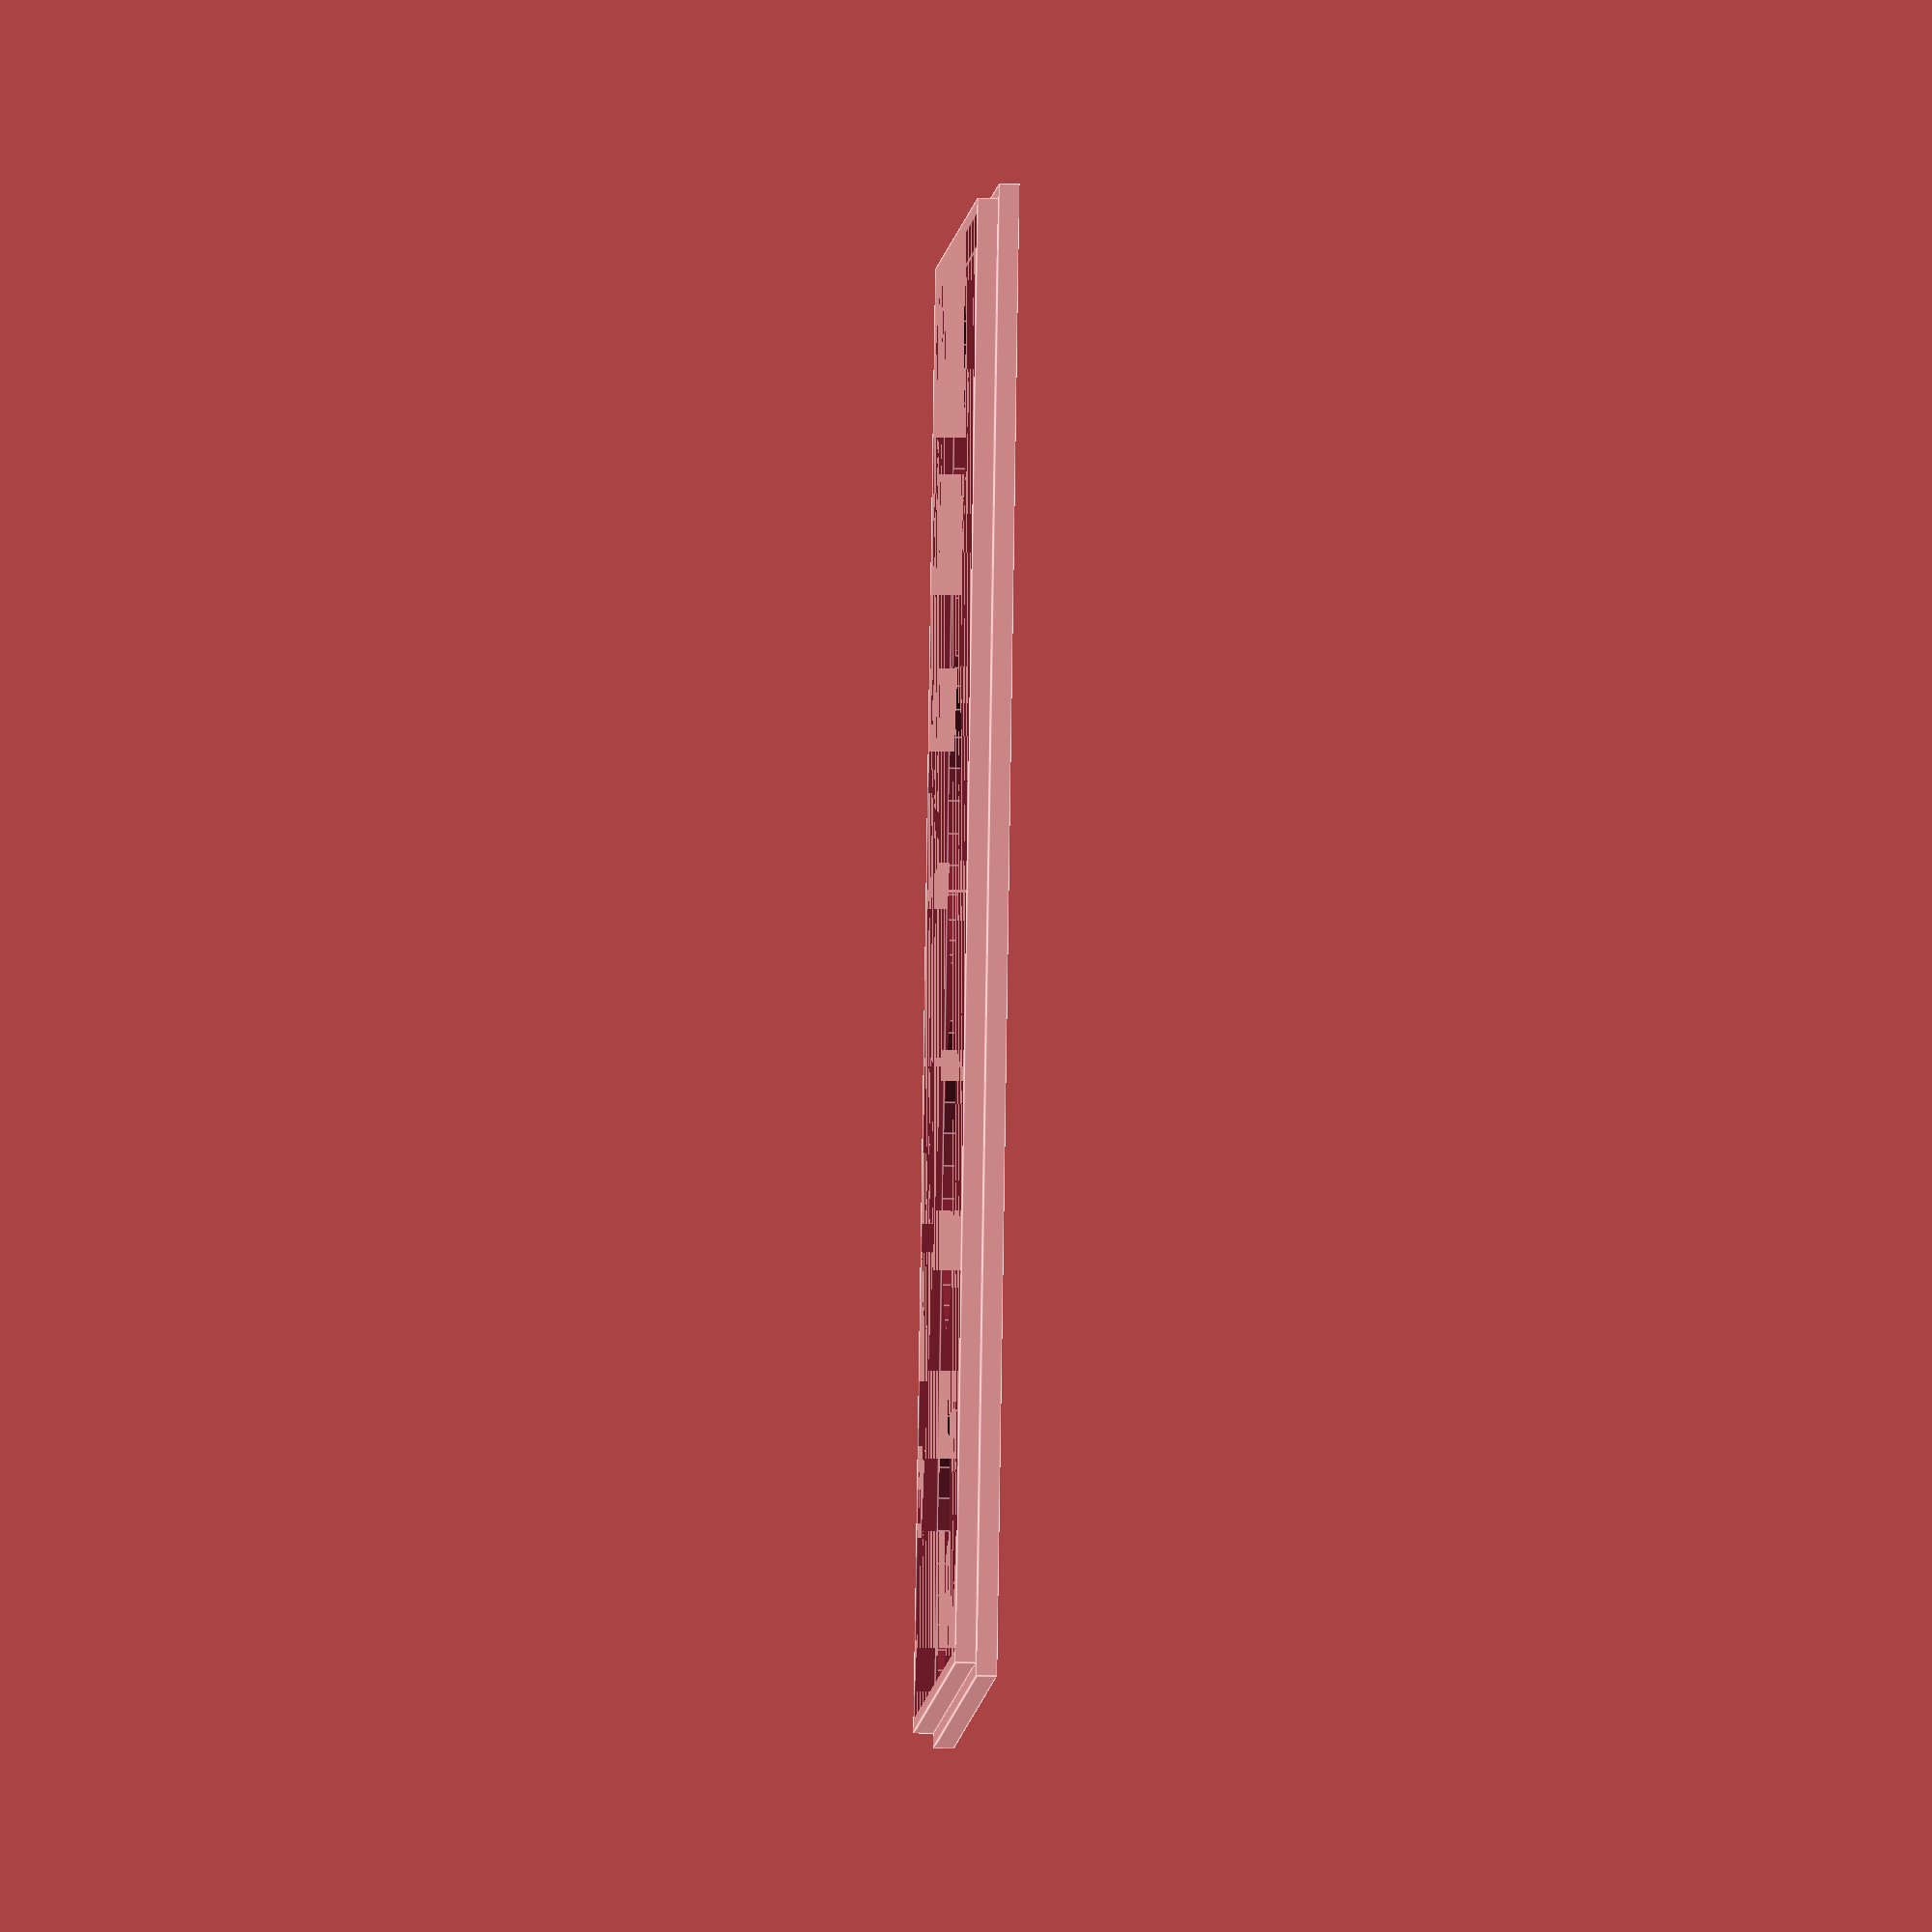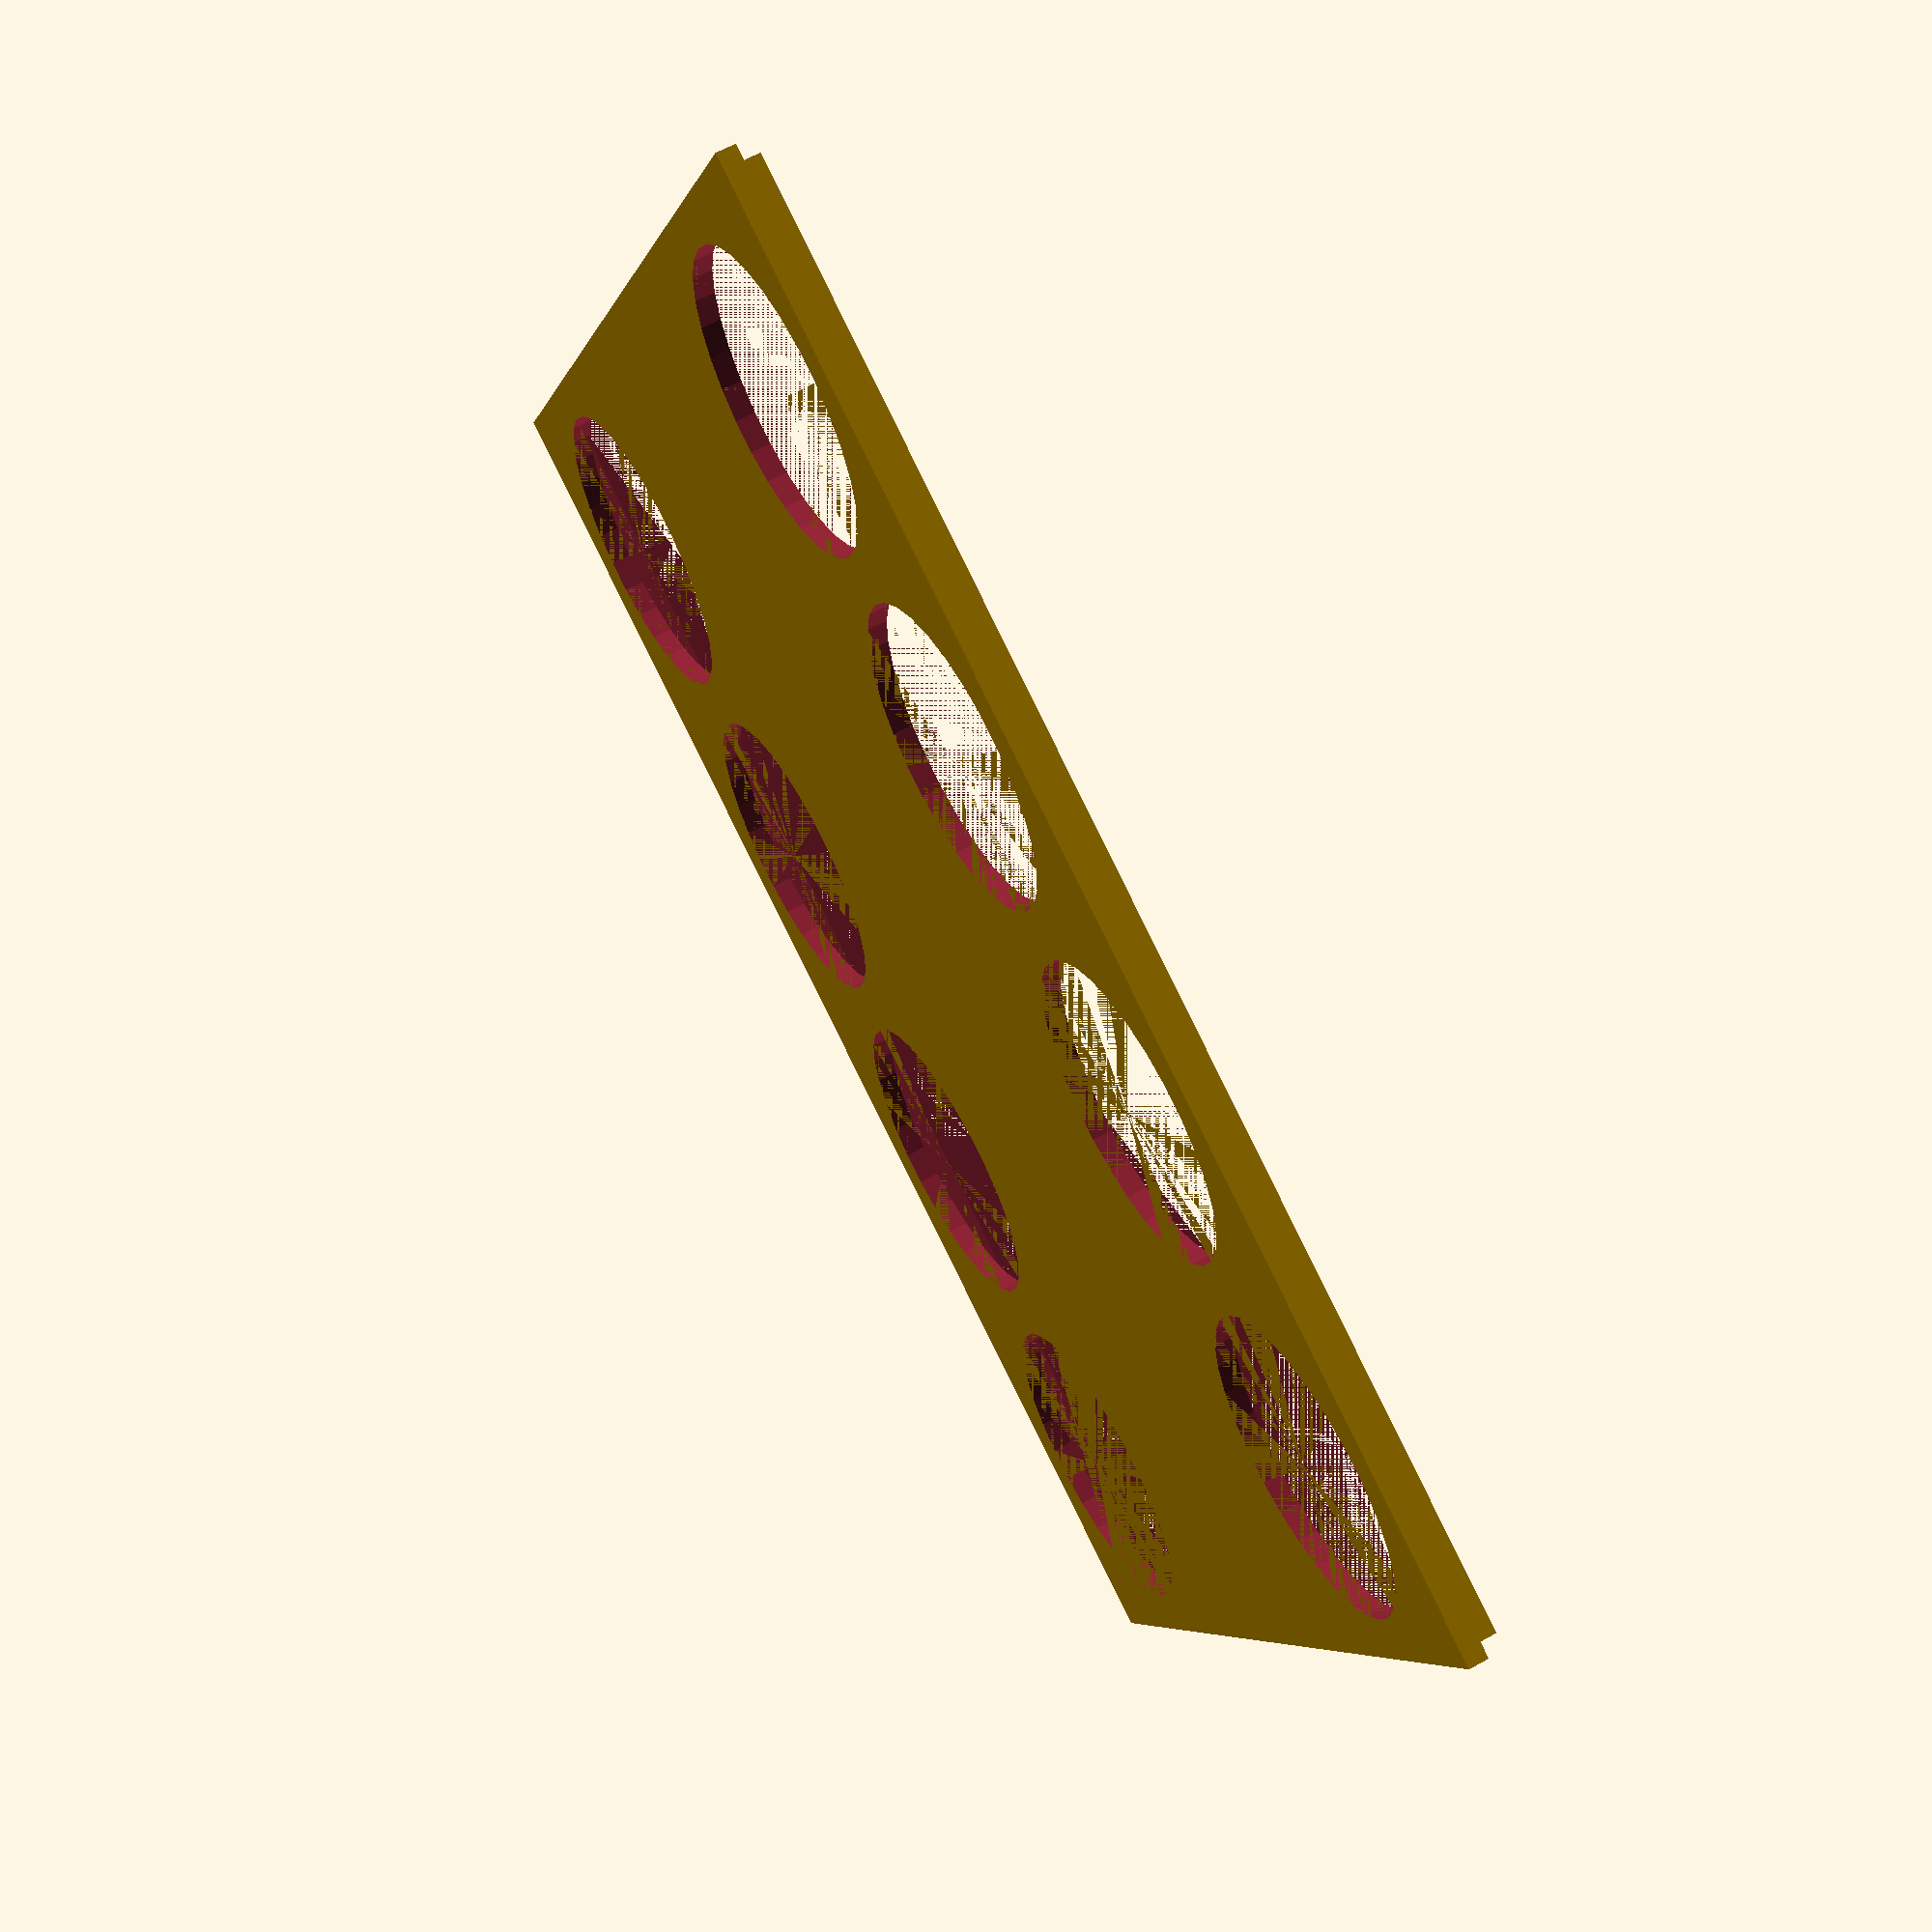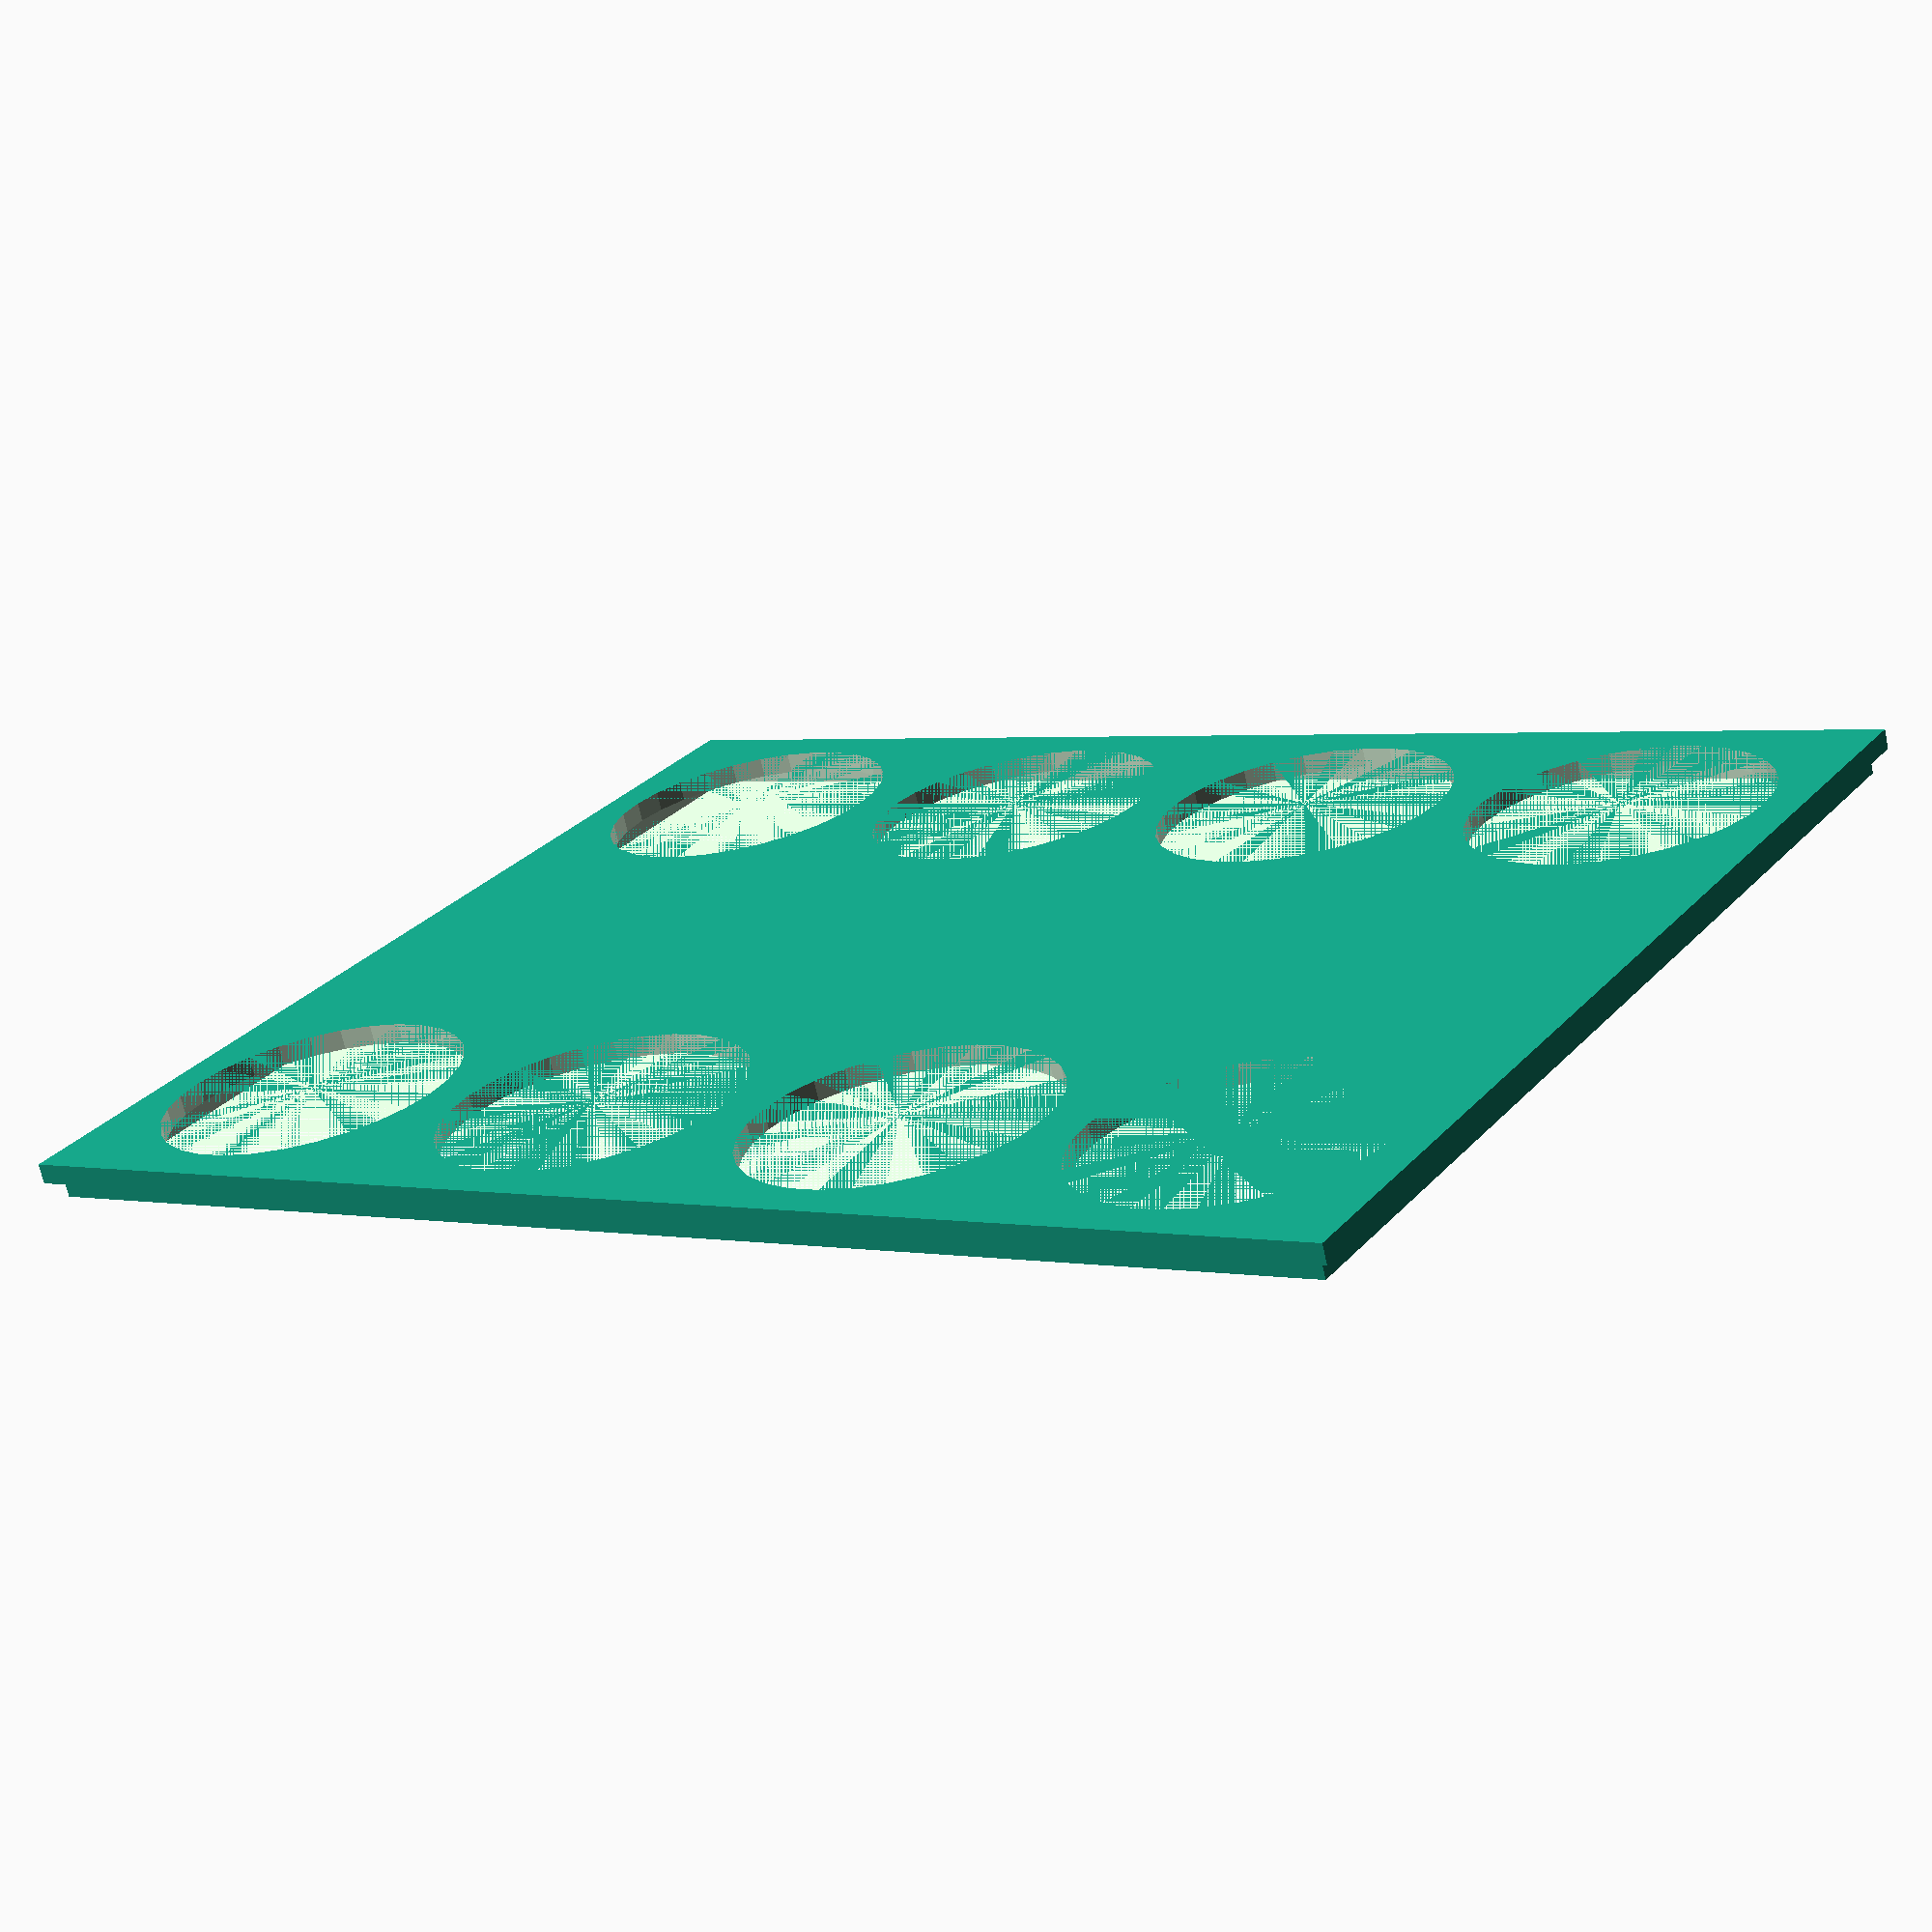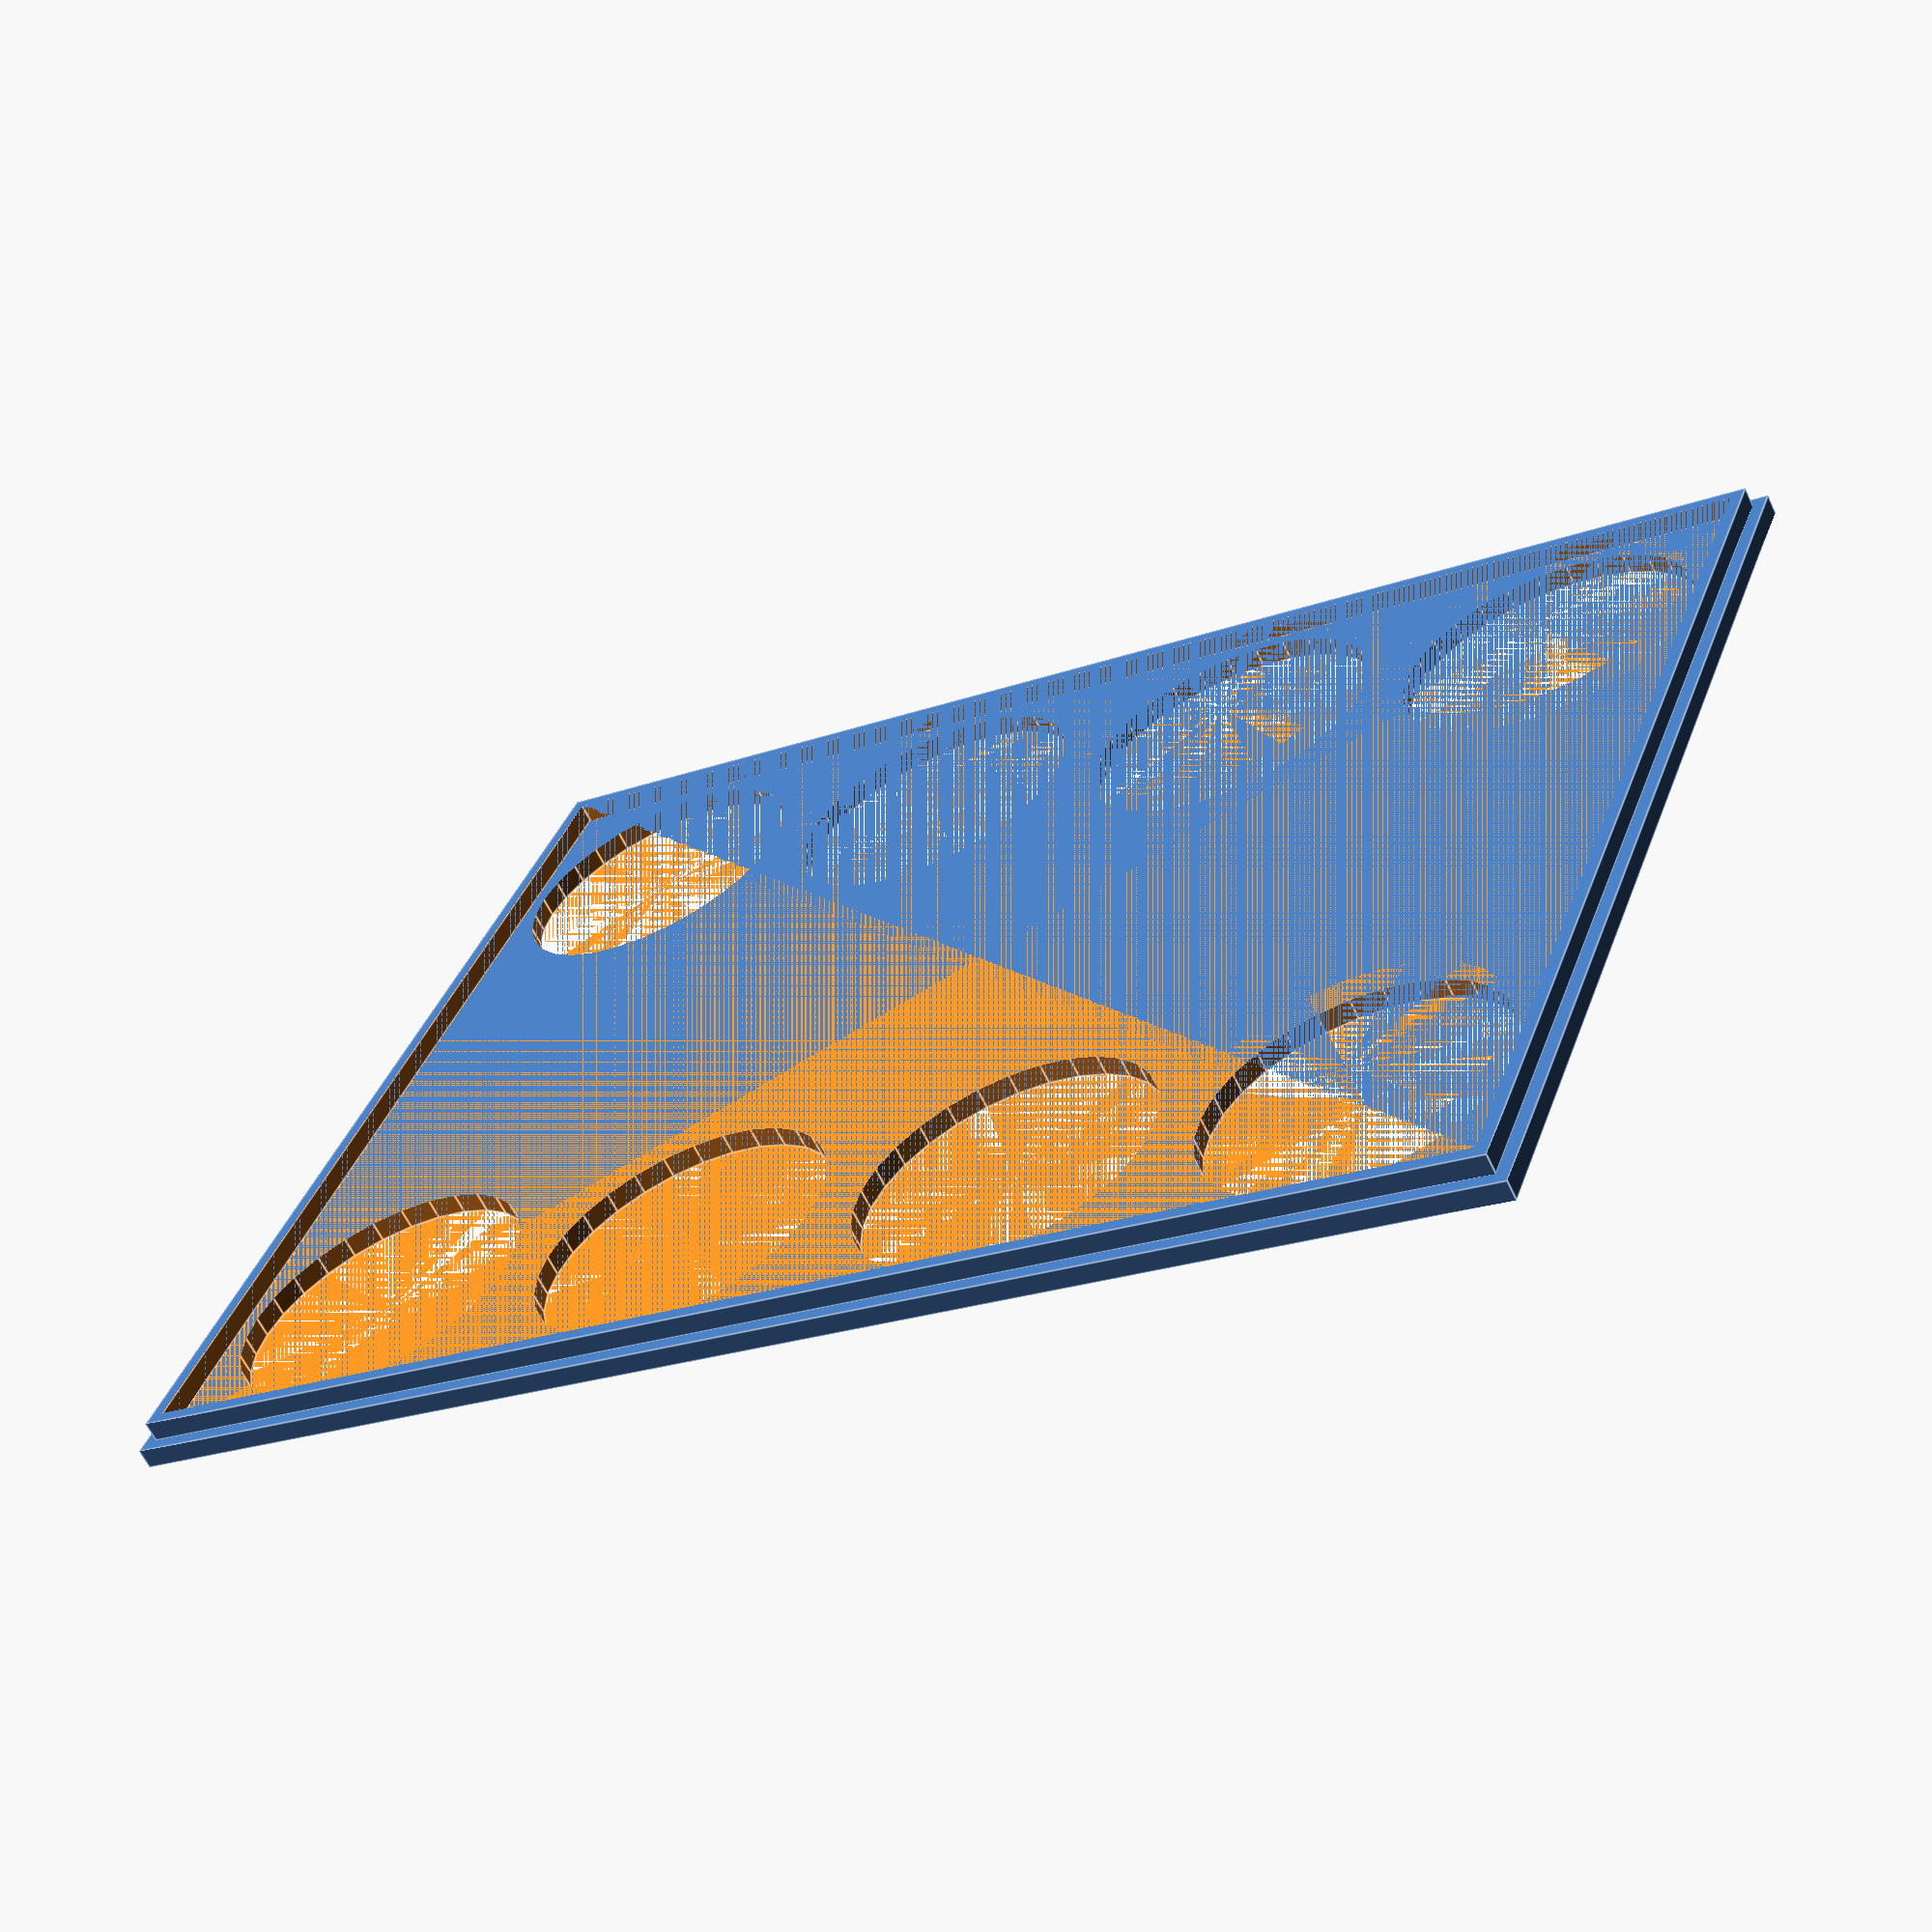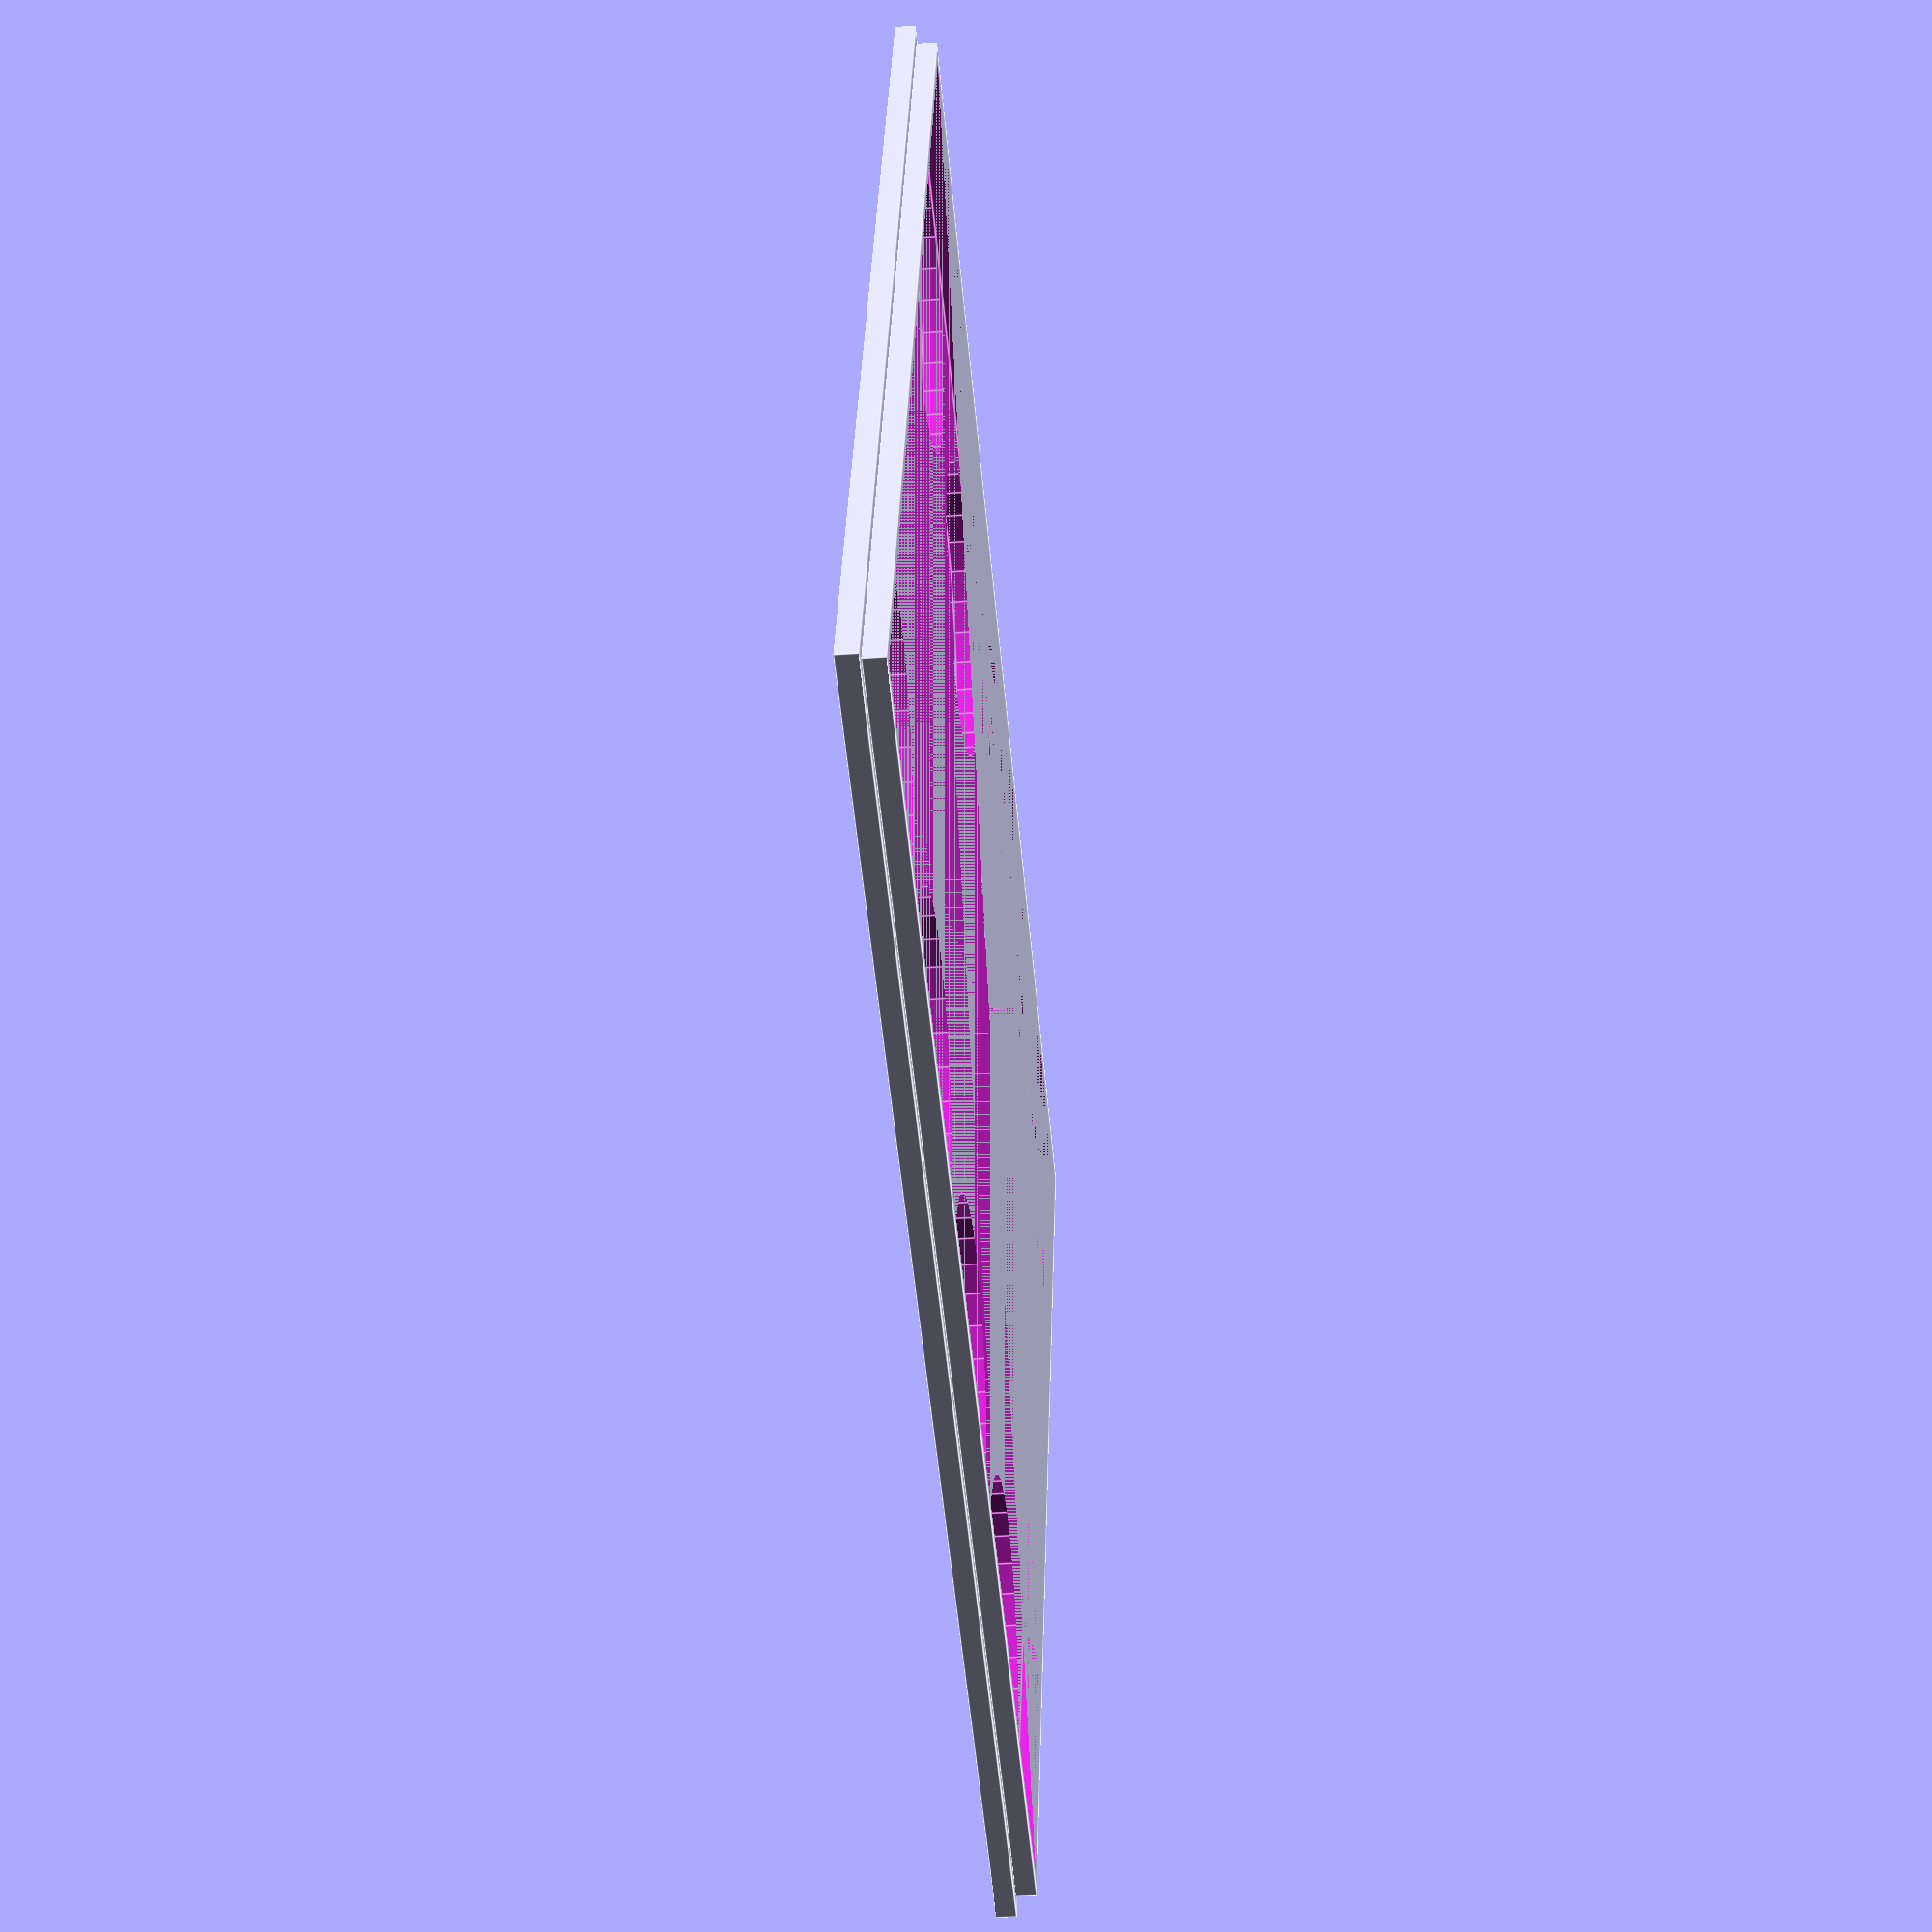
<openscad>
// Parameters


/* [Advance Variables] */
cube_length = 216; 
cube_width = 168;   
cube_thickness = 3; 

sc_offset = 2;
sc_height = 3 ;
hollow_offset = 2 * sc_offset;

sc_length = cube_length - sc_offset; //small cube
sc_width = cube_width - sc_offset;   
sc_thickness = cube_thickness - sc_offset; 


cylinder_diameter = 45.5; // Diameter of the cylinders
cylinder_height = cube_thickness; // Height of the cylinders, same as cube thickness
cylinder_spacing = 5.5; // Spacing between the cylinders
cylinder_count_x = 4; // Number of cylinders in the X direction
cylinder_count_y = 2; // Number of cylinders in the Y direction
cylinder_offset = 6; // Offset from the cube's sides



// Calculate spacing needed inside the cube
spacing_x = (cube_length - 2 * cylinder_offset - cylinder_diameter) / (cylinder_count_x - 1);
spacing_y = (cube_width - 2 * cylinder_offset - cylinder_diameter) / (cylinder_count_y - 1);

// Create the main cube


 
difference()  {
    
    union(){
    cube([cube_length,cube_width, cube_thickness]); // big boi
        union(){
          difference()  {
            translate([sc_offset,sc_offset,cube_thickness])
             cube([cube_length - 2*sc_offset,cube_width - 2*sc_offset, sc_height]); // small boi
                 
             translate([hollow_offset,hollow_offset,cube_thickness]) 
             cube([cube_length - 2*hollow_offset,cube_width - 2*hollow_offset, sc_height]);
                        }
               }  
           }
      
     // Create a grid of cylinders
     for (i = [0:cylinder_count_x - 1]) {
        for (j = [0:cylinder_count_y - 1]) {
            x = i * spacing_x + cylinder_offset + cylinder_diameter / 2;
            y = j * spacing_y + cylinder_offset + cylinder_diameter / 2;
            translate([x, y, 0])
            cylinder(cube_thickness+sc_height, cylinder_diameter / 2, cylinder_diameter / 2);
        

        
                                            }
   
                                         } 
              }
              
</openscad>
<views>
elev=25.6 azim=292.0 roll=87.7 proj=o view=edges
elev=299.2 azim=333.3 roll=240.1 proj=p view=wireframe
elev=249.9 azim=146.6 roll=347.5 proj=p view=wireframe
elev=62.6 azim=20.3 roll=25.6 proj=p view=edges
elev=34.7 azim=18.9 roll=275.6 proj=p view=edges
</views>
